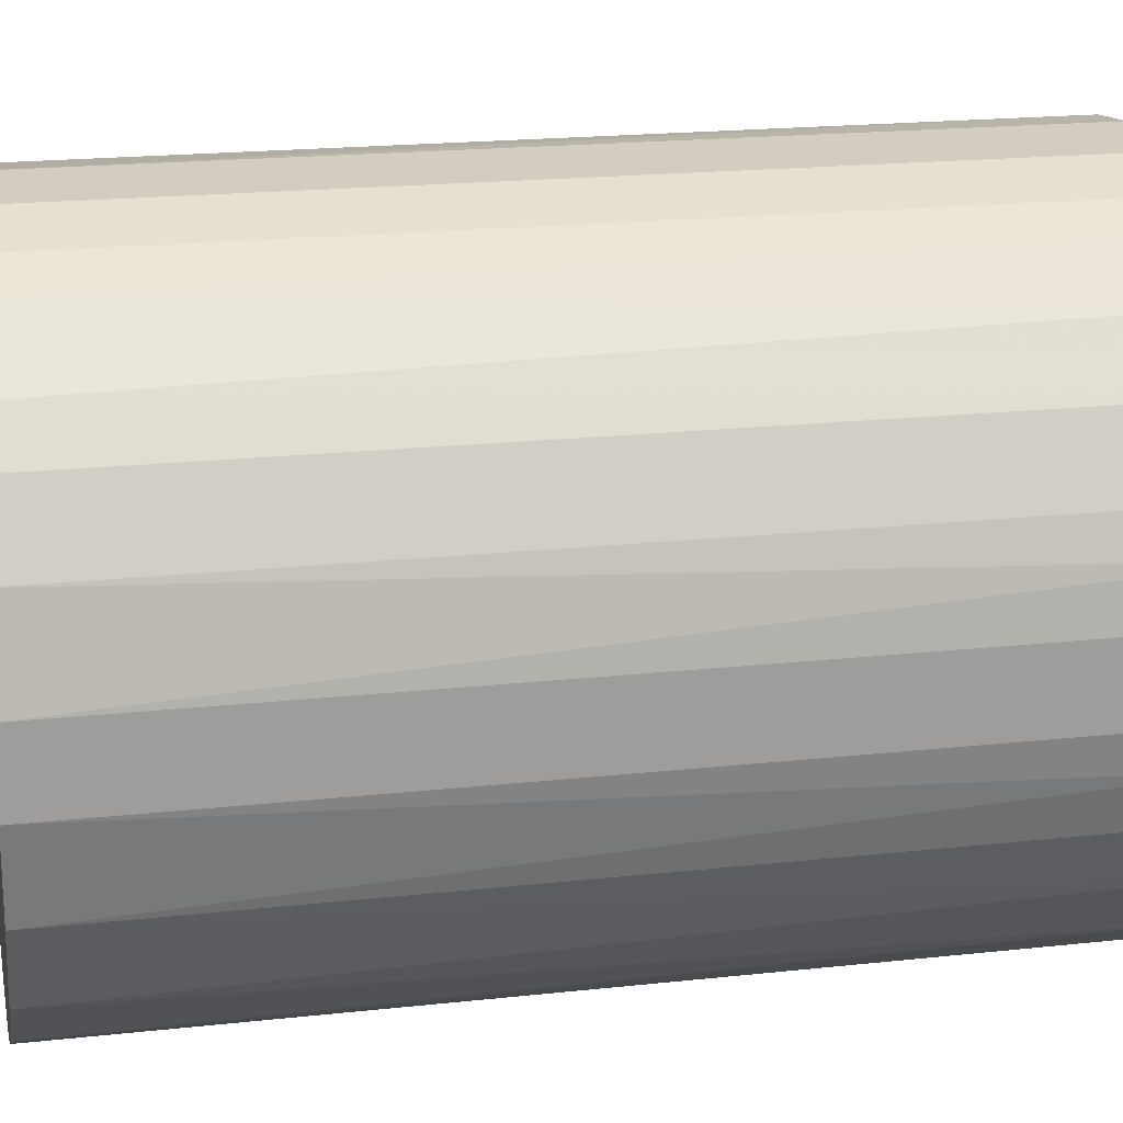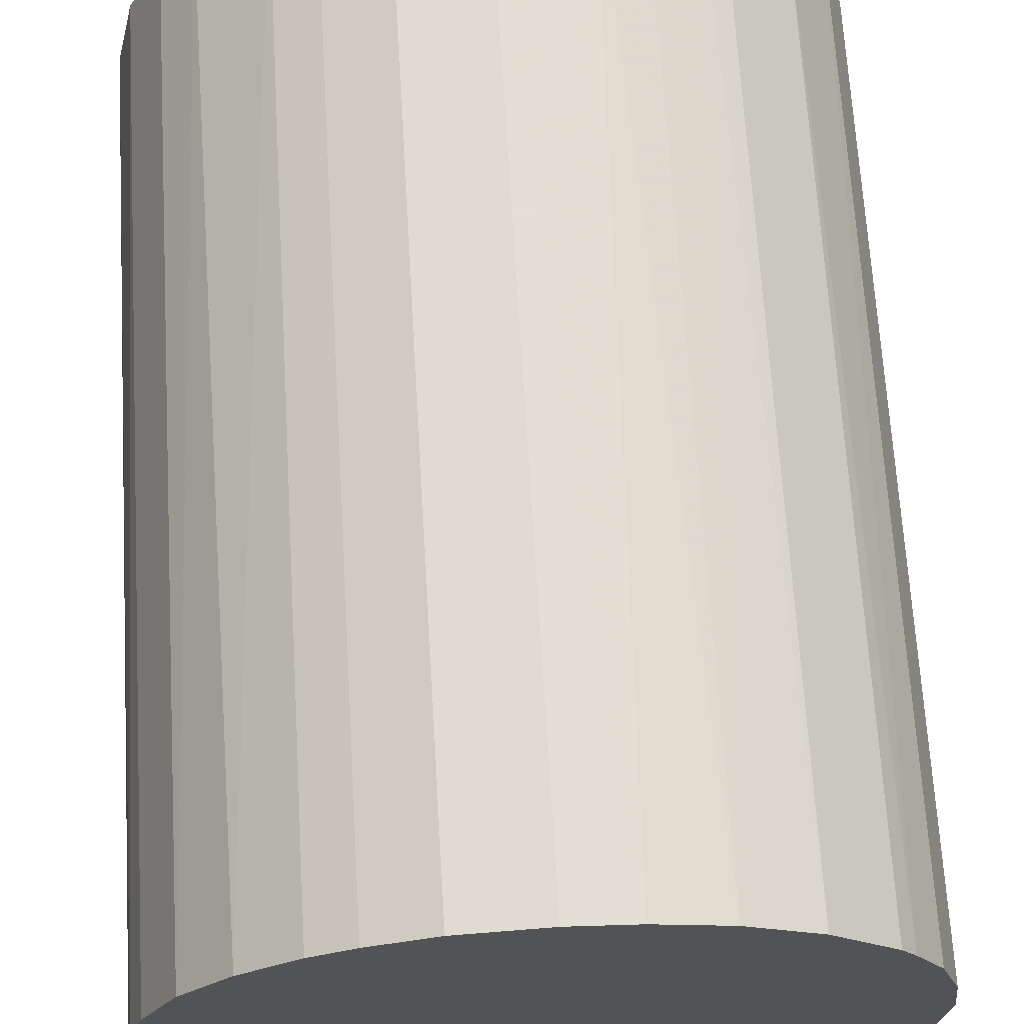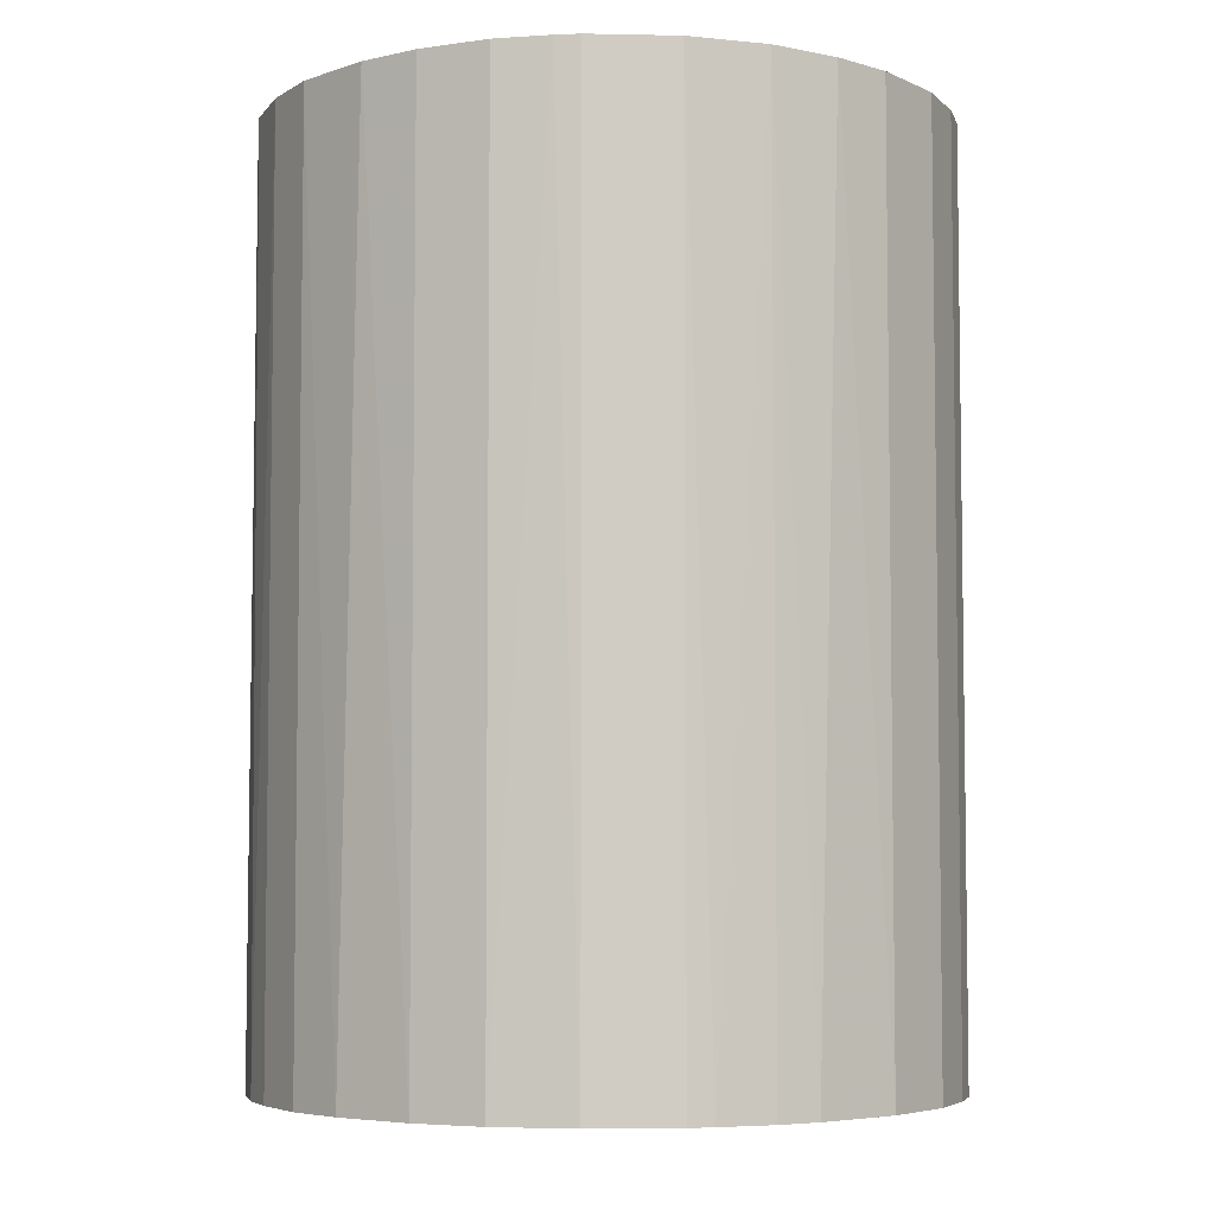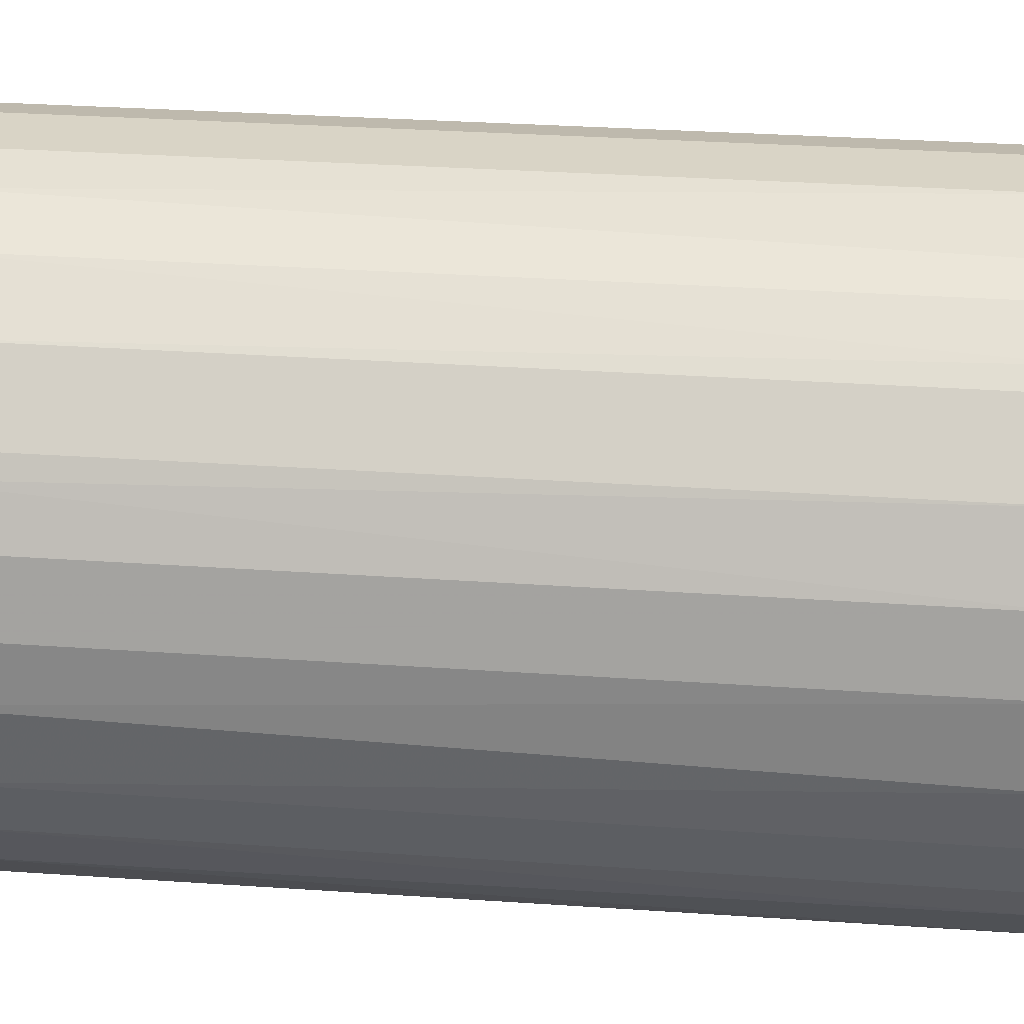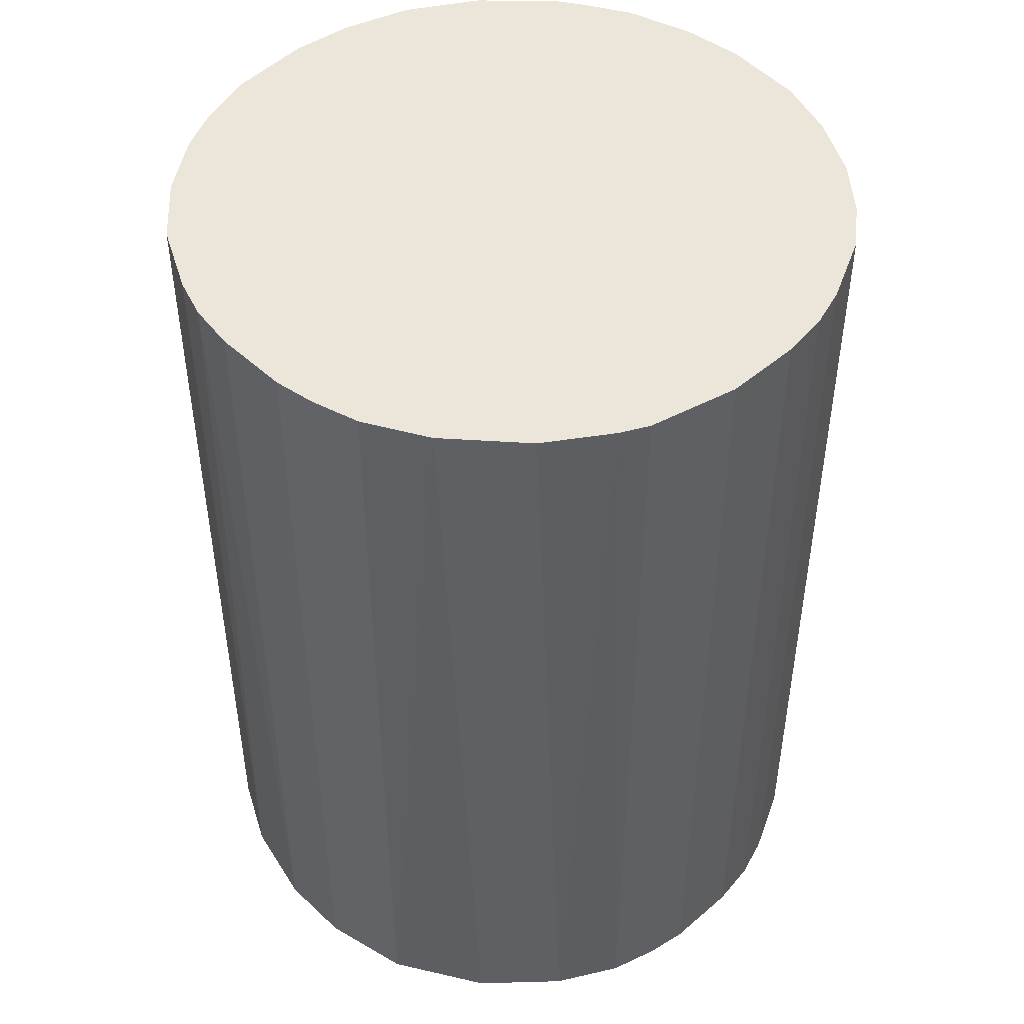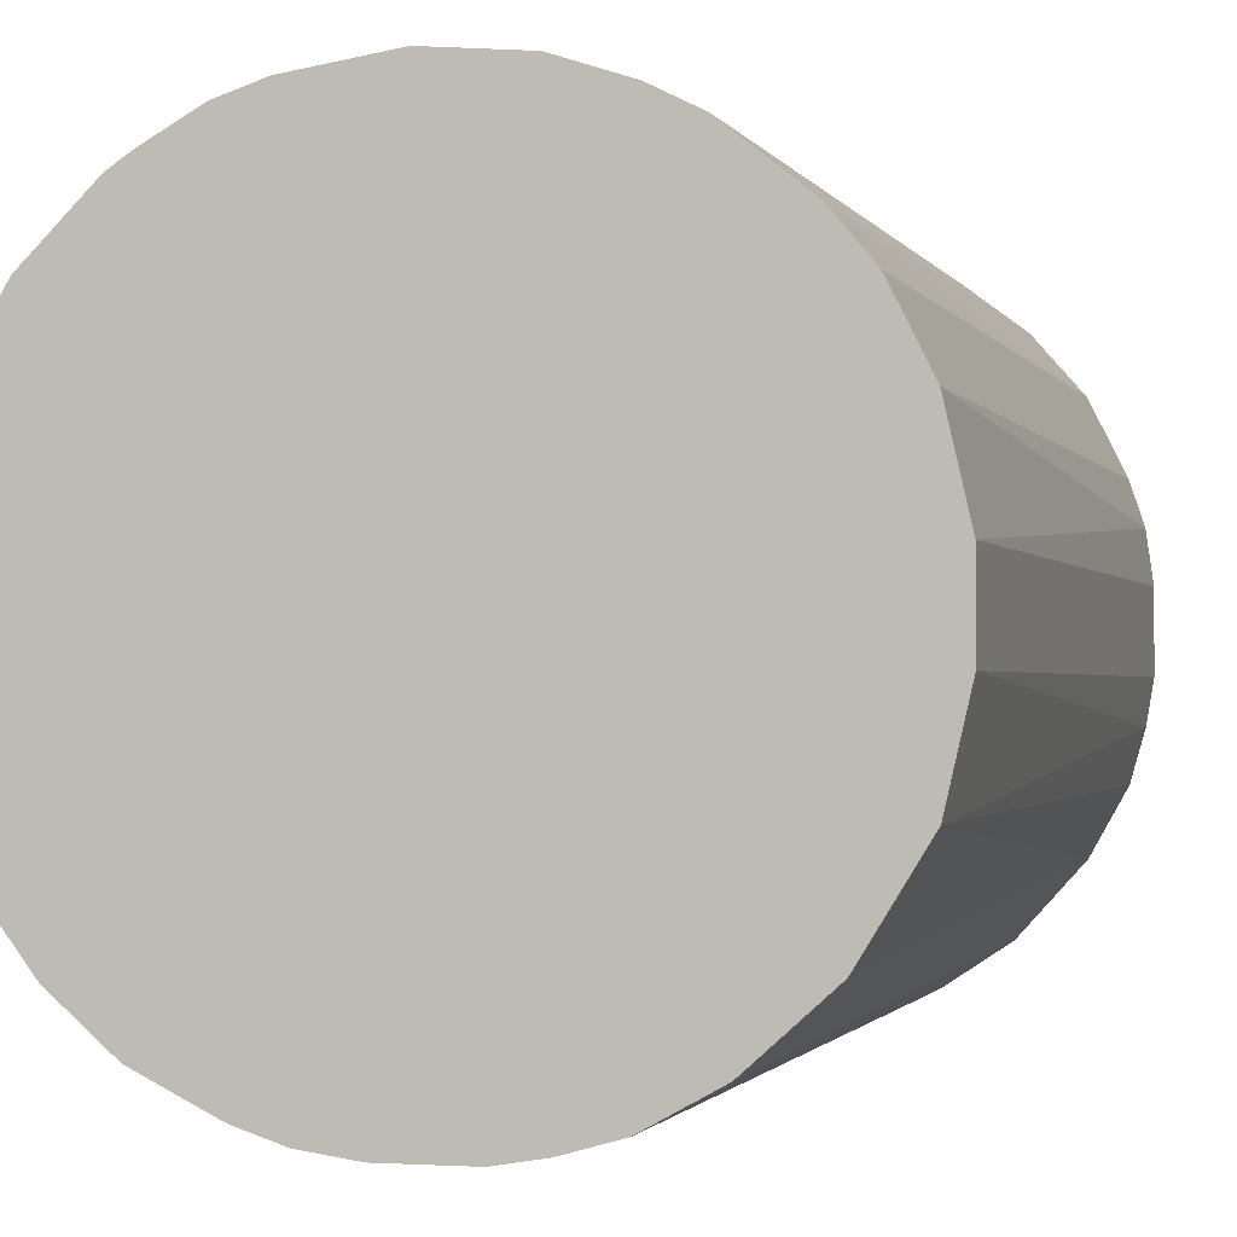
<metadata>
{"format":"obj","ext":"obj","renderer":"f3d","projection":"perspective","resolution":1024,"background":"white","views":[{"elev":19.5,"azim":-101.6,"up":"+Y"},{"elev":67.5,"azim":-3.4,"up":"+Y"},{"elev":-5.2,"azim":131.3,"up":"+Z"},{"elev":33.1,"azim":95.4,"up":"+Y"},{"elev":47.4,"azim":-43.8,"up":"+Z"},{"elev":-1.2,"azim":-165.0,"up":"+Y"}]}
</metadata>
<code>
o convex_0
v -0.02957 0.00314 -0.04059
v 0.02981 0.000722 0.04059
v 0.0292 0.006174 0.04059
v -0.02957 -0.003515 0.04059
v 0.007383 -0.02896 -0.04059
v 0.008597 0.02859 -0.04059
v -0.012 0.02738 0.04059
v -0.01139 -0.02775 0.04059
v 0.02981 -0.001092 -0.04059
v 0.02072 -0.02169 0.04059
v -0.0229 -0.01927 -0.04059
v 0.01829 0.02374 0.04059
v -0.02169 0.02072 -0.04059
v 0.02374 0.01829 -0.04059
v -0.02472 0.01708 0.04059
v 0.02556 -0.01563 -0.04059
v 0.007383 -0.02896 0.04059
v -0.007148 -0.02896 -0.04059
v -0.006543 0.02919 -0.04059
v 0.000722 0.02981 0.04059
v -0.02472 -0.01684 0.04059
v -0.02775 -0.01139 -0.04059
v 0.02738 -0.012 0.04059
v 0.01708 -0.02472 -0.04059
v -0.02896 0.007383 0.04059
v -0.02775 0.01102 -0.04059
v 0.02496 0.01647 0.04059
v 0.02738 0.01223 -0.04059
v -0.01684 -0.02472 -0.04059
v -0.003515 -0.02957 0.04059
v -0.01927 -0.0229 0.04059
v 0.01223 0.02738 0.04059
v 0.01647 0.02495 -0.04059
v -0.01563 0.02556 -0.04059
v -0.02048 0.02193 0.04059
v 0.0292 -0.006543 -0.04059
v 0.01102 -0.02775 0.04059
v -0.02775 -0.01139 0.04059
v 0.000722 0.02981 -0.04059
v 0.003146 -0.02957 -0.04059
v -0.02957 -0.003515 -0.04059
v 0.0292 -0.006543 0.04059
v 0.0292 0.006174 -0.04059
v -0.006543 0.02919 0.04059
v 0.02193 -0.02048 -0.04059
v 0.02435 -0.01745 0.04059
v 0.006174 0.02919 0.04059
v -0.02472 0.01708 -0.04059
v 0.01708 -0.02472 0.04059
v 0.02738 0.01223 0.04059
v -0.01139 -0.02775 -0.04059
v -0.01563 0.02556 0.04059
v -0.003515 -0.02957 -0.04059
v 0.003146 -0.02957 0.04059
v -0.02957 0.00314 0.04059
v 0.01102 -0.02775 -0.04059
v -0.02775 0.01102 0.04059
v 0.01223 0.02738 -0.04059
v -0.02896 -0.007148 0.04059
v -0.012 0.02738 -0.04059
v 0.01829 0.02374 -0.04059
v 0.02374 0.01829 0.04059
v 0.02738 -0.012 -0.04059
v -0.01381 -0.02654 0.04059
f 29 51 64
f 2 3 4
f 5 1 6
f 4 3 7
f 2 4 8
f 5 6 9
f 2 8 10
f 1 5 11
f 7 3 12
f 6 1 13
f 9 6 14
f 4 7 15
f 5 9 16
f 10 8 17
f 11 5 18
f 6 13 19
f 7 12 20
f 8 4 21
f 11 21 22
f 1 11 22
f 2 10 23
f 5 16 24
f 4 15 25
f 13 1 26
f 1 25 26
f 12 3 27
f 14 27 28
f 9 14 28
f 11 18 29
f 17 8 30
f 8 18 30
f 8 21 31
f 21 11 31
f 11 29 31
f 20 12 32
f 14 6 33
f 32 12 33
f 19 13 34
f 15 7 35
f 13 15 35
f 34 13 35
f 16 9 36
f 17 5 37
f 10 17 37
f 21 4 38
f 22 21 38
f 6 19 39
f 19 20 39
f 5 17 40
f 18 5 40
f 4 1 41
f 1 22 41
f 9 2 42
f 2 23 42
f 36 9 42
f 23 36 42
f 3 2 43
f 2 9 43
f 28 3 43
f 9 28 43
f 19 7 44
f 7 20 44
f 20 19 44
f 24 16 45
f 10 24 45
f 23 10 46
f 16 23 46
f 10 45 46
f 45 16 46
f 32 6 47
f 20 32 47
f 6 39 47
f 39 20 47
f 15 13 48
f 26 15 48
f 13 26 48
f 24 10 49
f 10 37 49
f 37 24 49
f 27 3 50
f 28 27 50
f 3 28 50
f 18 8 51
f 29 18 51
f 7 34 52
f 35 7 52
f 34 35 52
f 30 18 53
f 18 40 53
f 40 30 53
f 17 30 54
f 40 17 54
f 30 40 54
f 1 4 55
f 25 1 55
f 4 25 55
f 5 24 56
f 37 5 56
f 24 37 56
f 25 15 57
f 15 26 57
f 26 25 57
f 6 32 58
f 33 6 58
f 32 33 58
f 38 4 59
f 22 38 59
f 4 41 59
f 41 22 59
f 7 19 60
f 34 7 60
f 19 34 60
f 12 14 61
f 14 33 61
f 33 12 61
f 14 12 62
f 12 27 62
f 27 14 62
f 23 16 63
f 16 36 63
f 36 23 63
f 8 31 64
f 31 29 64
f 51 8 64

</code>
